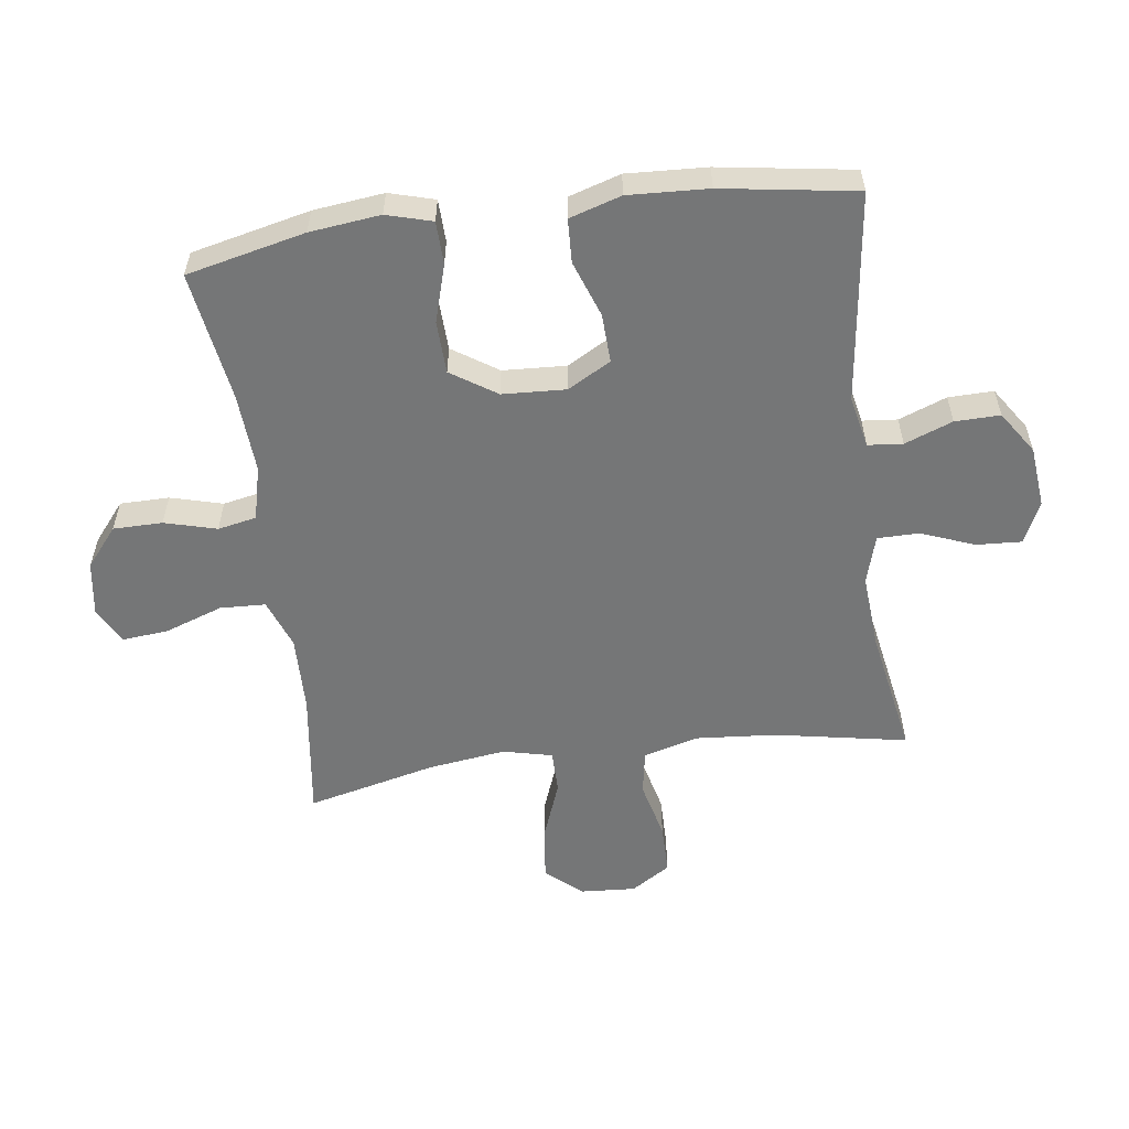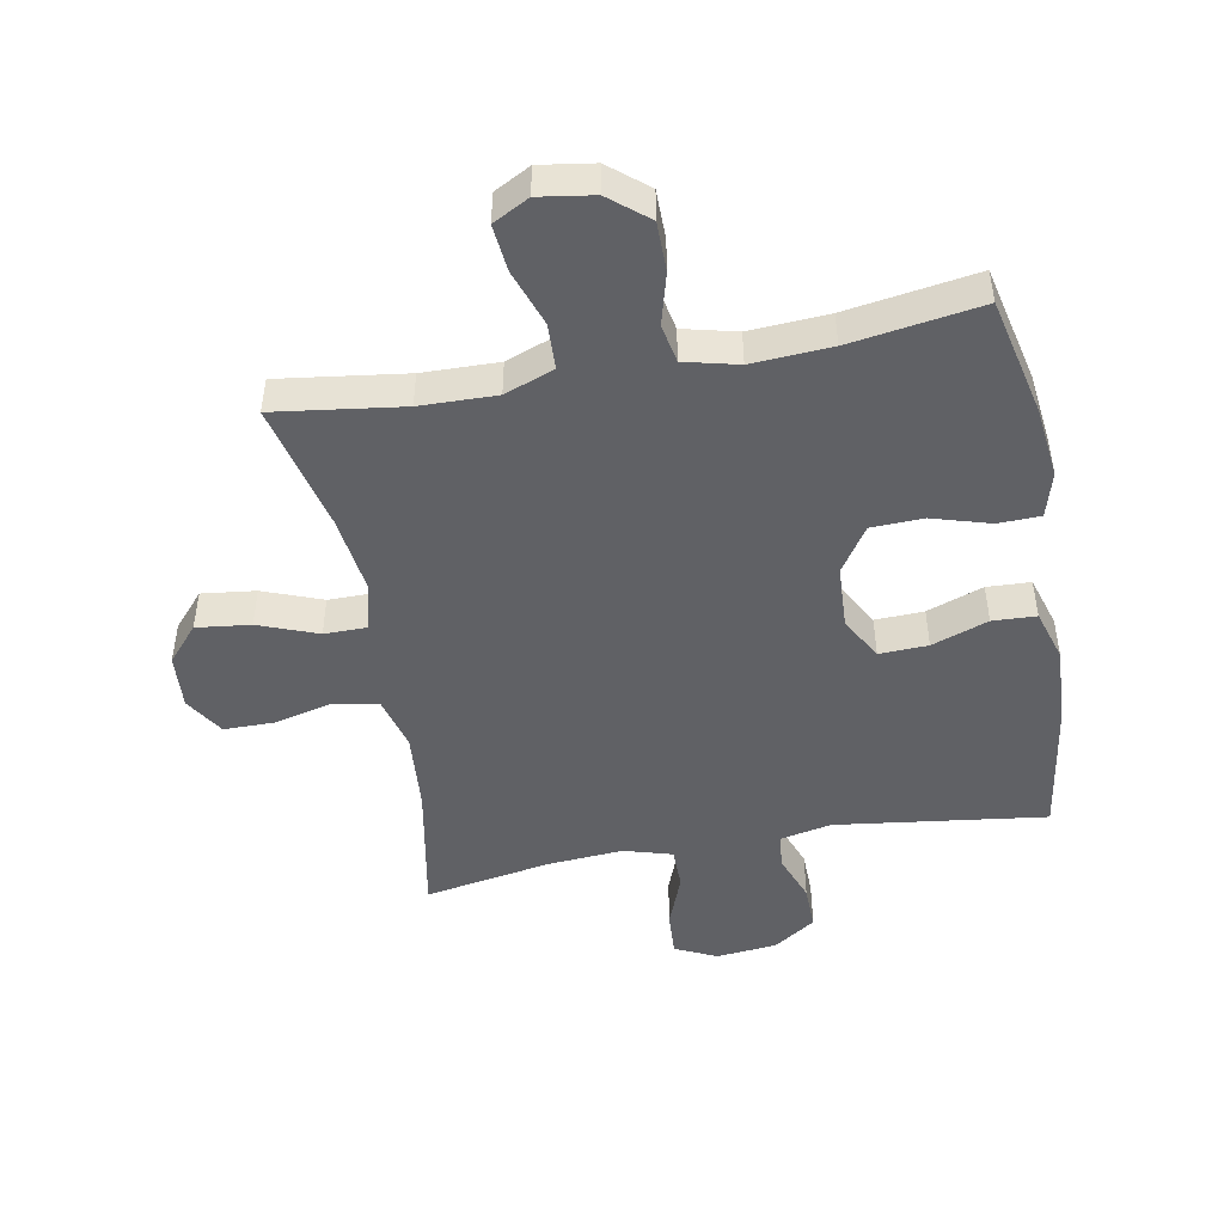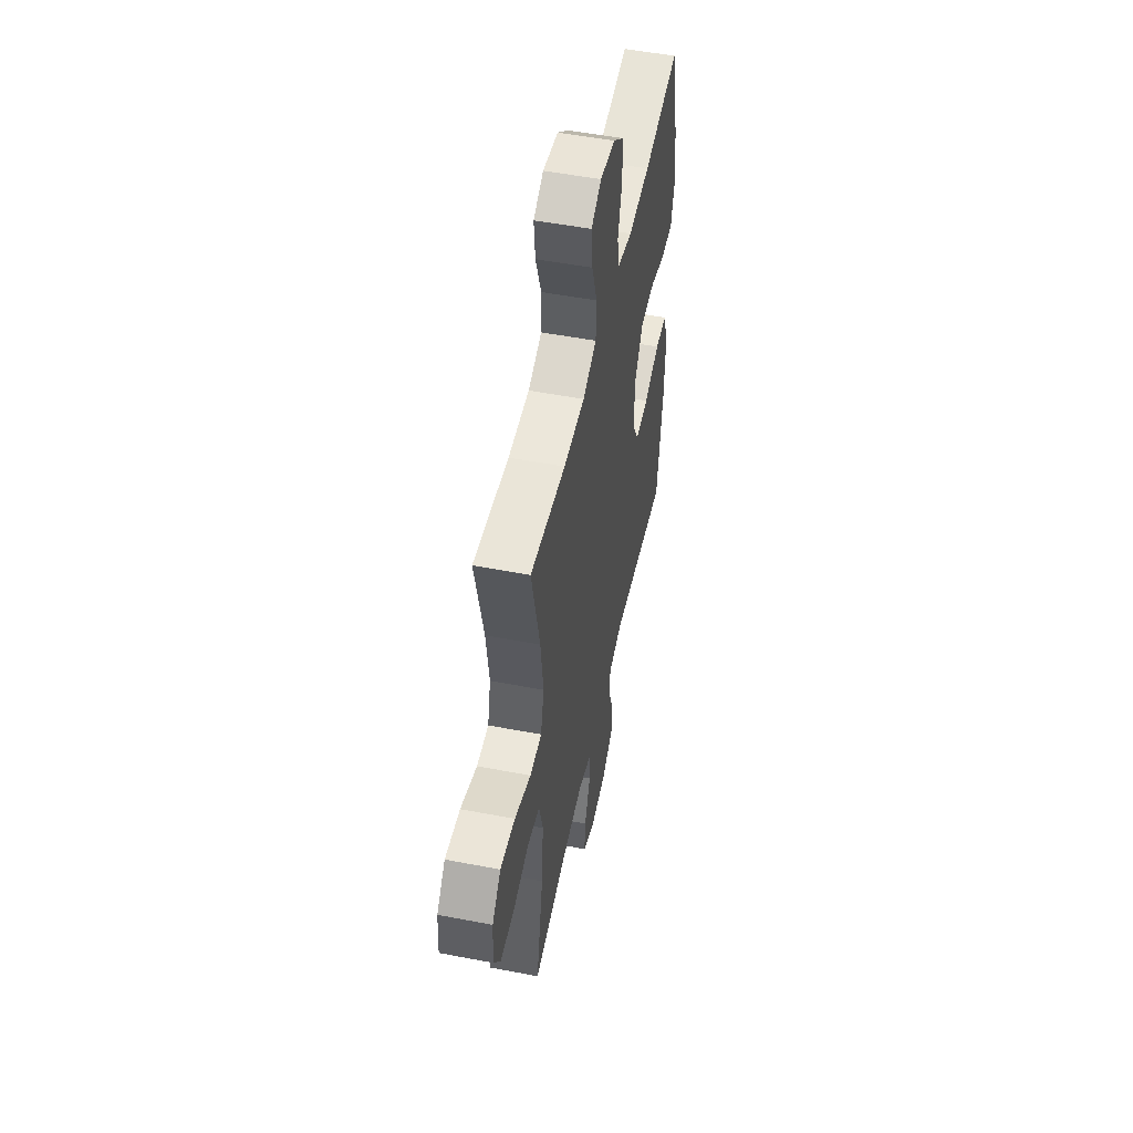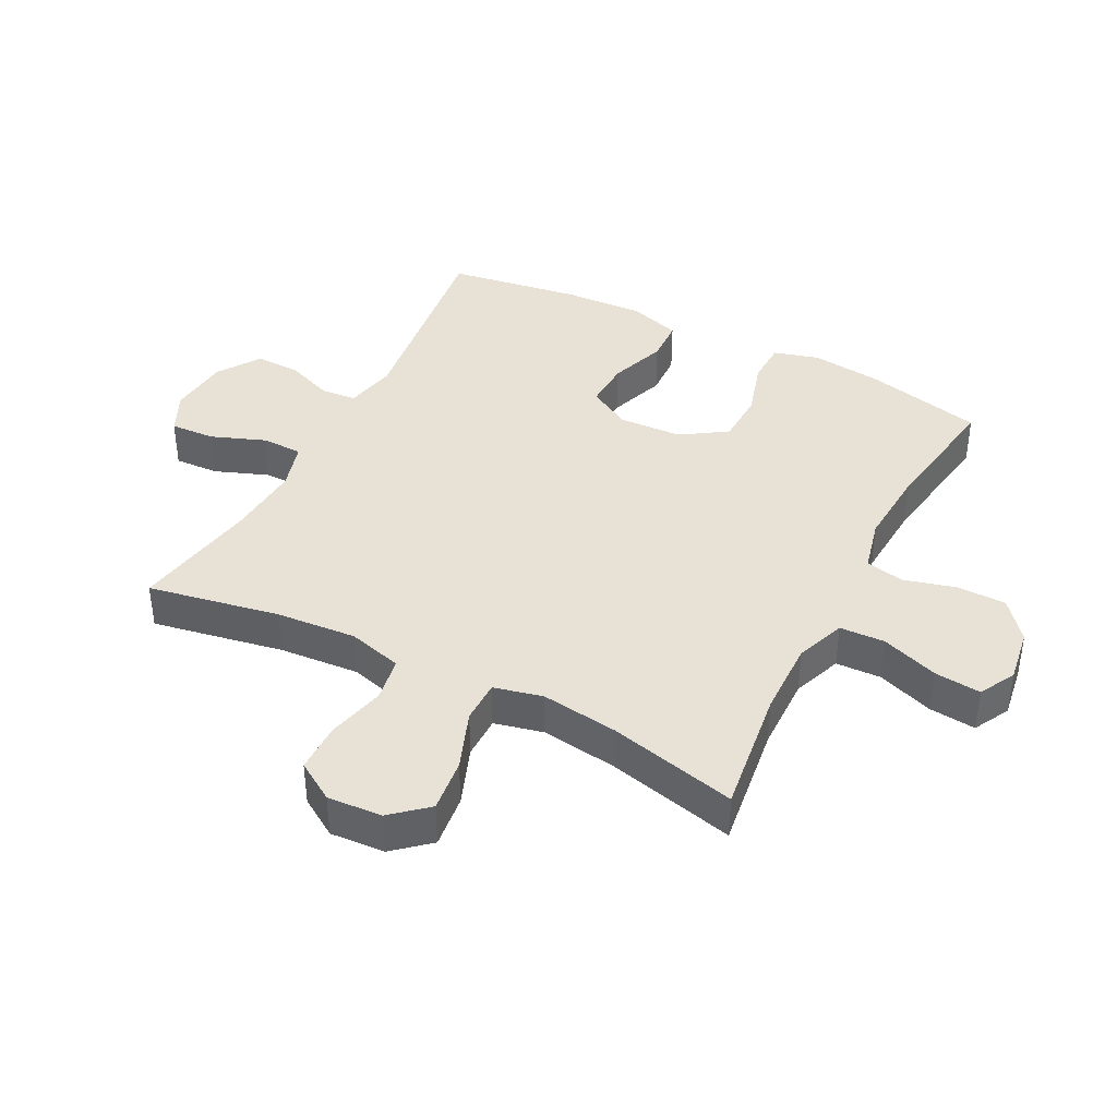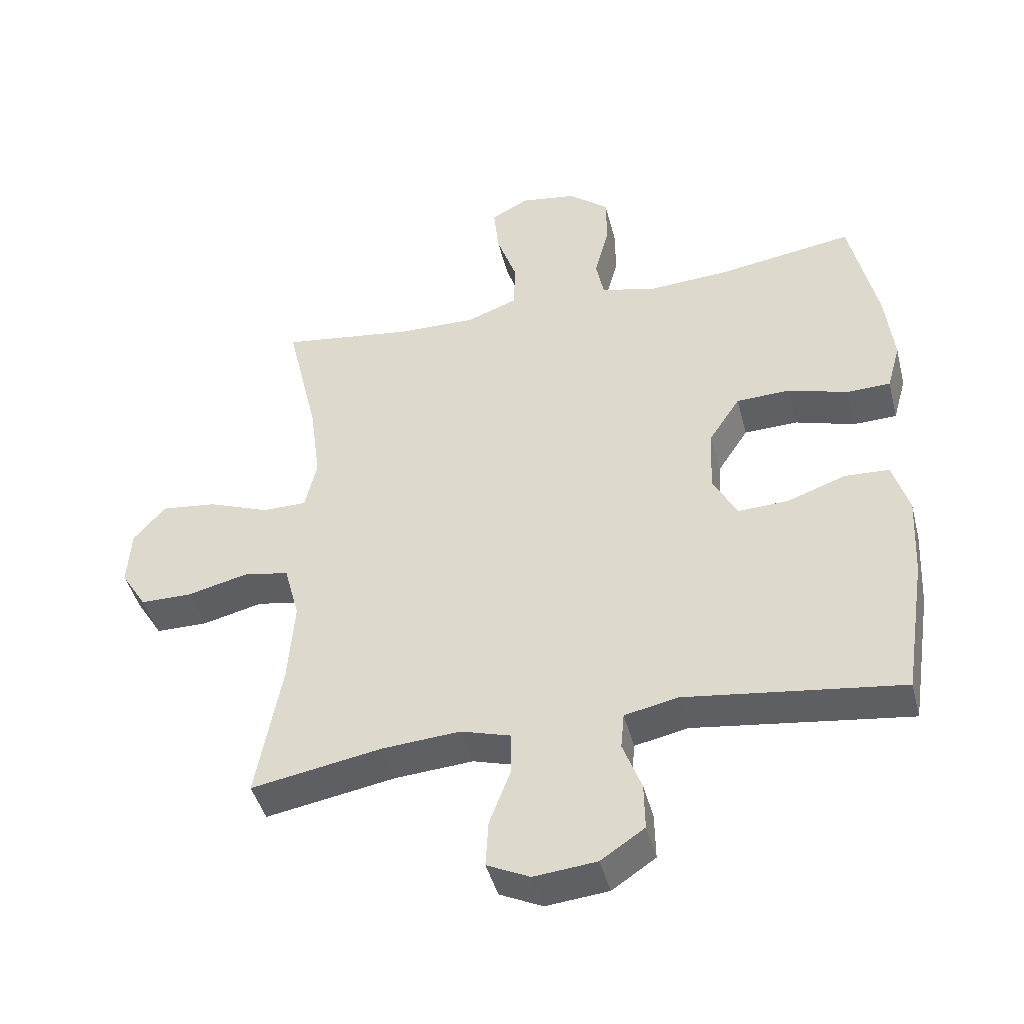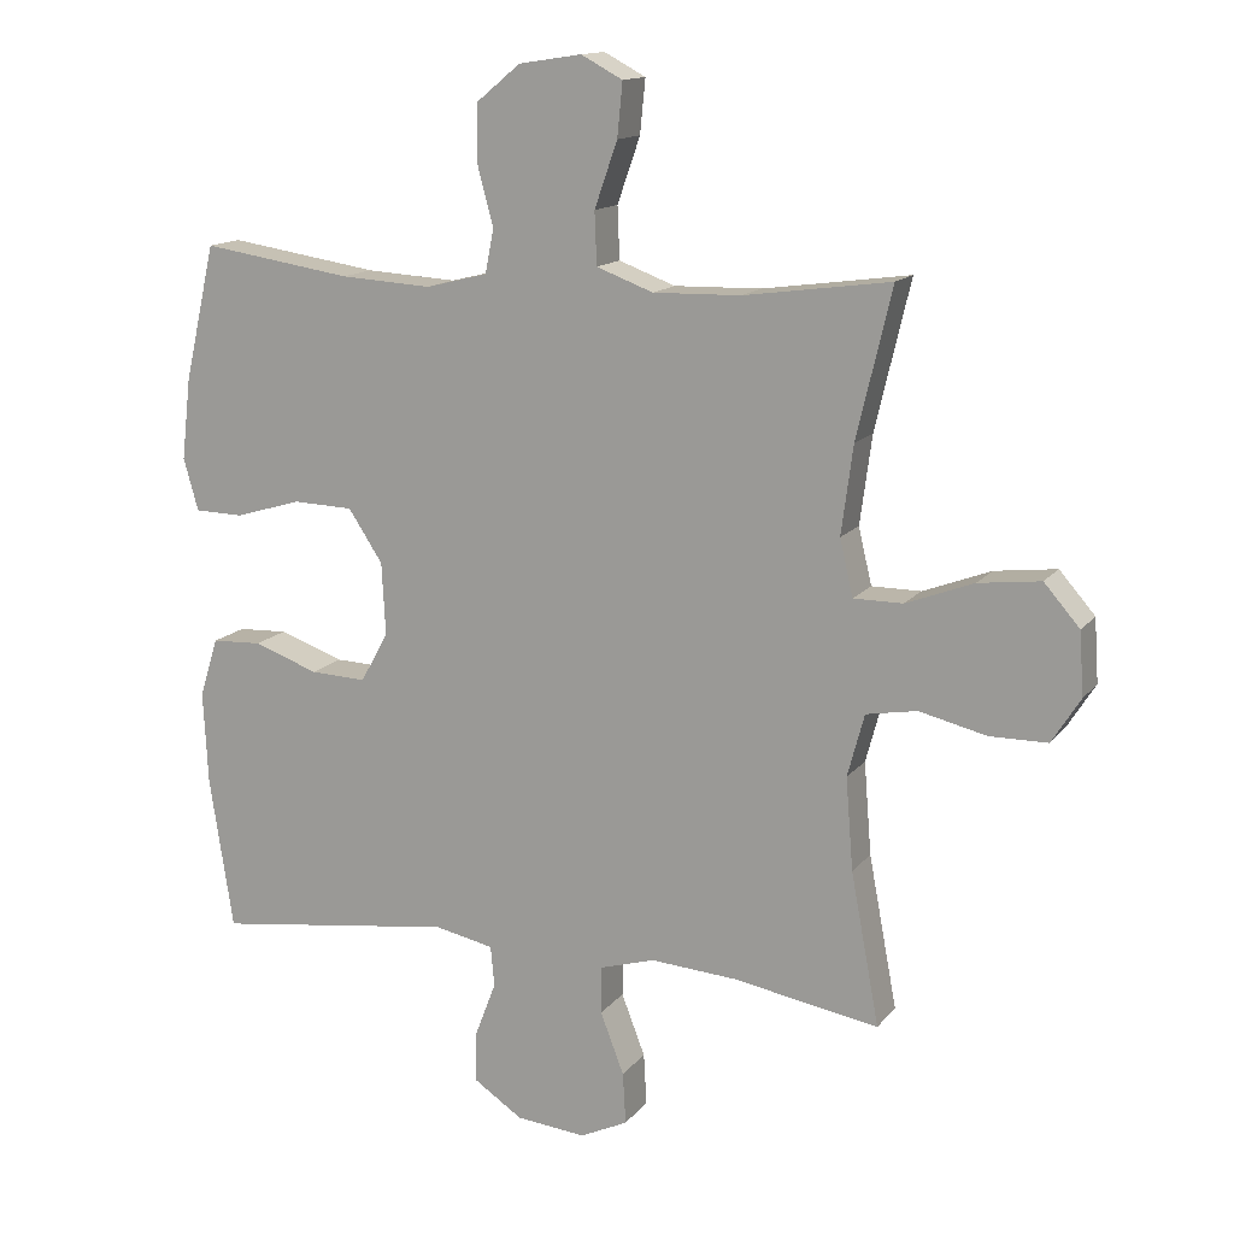
<metadata>
{"format":"obj","ext":"obj","renderer":"f3d","projection":"perspective","resolution":1024,"background":"white","views":[{"elev":-56.7,"azim":97.7,"up":"+Y"},{"elev":-47.8,"azim":10.5,"up":"+Y"},{"elev":51.5,"azim":-78.2,"up":"+Z"},{"elev":40.3,"azim":-62.7,"up":"+Y"},{"elev":-43.7,"azim":14.2,"up":"+Z"},{"elev":13.9,"azim":-156.3,"up":"+Z"}]}
</metadata>
<code>
o path5680
v -0.4267 0.0375 0.2872
v -0.4102 0.0375 0.1624
v -0.4289 0.0375 0.08272
v -0.4984 0.0375 0.08249
v -0.5941 0.0375 0.1188
v -0.6817 0.0375 0.1293
v -0.732 0.0375 0.07142
v -0.738 0.0375 -0.01772
v -0.6978 0.0375 -0.08132
v -0.616 0.0375 -0.08182
v -0.5215 0.0375 -0.05889
v -0.4495 0.0375 -0.0715
v -0.4257 0.0375 -0.1599
v -0.4361 0.0375 -0.29
v -0.4764 0.0375 -0.5049
v -0.2708 0.0375 -0.4686
v -0.1486 0.0375 -0.4596
v -0.07053 0.0375 -0.4825
v -0.07007 0.0375 -0.5495
v -0.1035 0.0375 -0.6364
v -0.1077 0.0375 -0.7093
v -0.04035 0.0375 -0.7412
v 0.05819 0.0375 -0.7313
v 0.1269 0.0375 -0.6853
v 0.1256 0.0375 -0.6123
v 0.0962 0.0375 -0.5346
v 0.1016 0.0375 -0.4779
v 0.1851 0.0375 -0.4604
v 0.5253 0.0375 -0.5049
v 0.5589 0.0375 -0.2876
v 0.5657 0.0375 -0.1579
v 0.5399 0.0375 -0.07383
v 0.4692 0.0375 -0.07066
v 0.3778 0.0375 -0.1033
v 0.2988 0.0375 -0.1065
v 0.2598 0.0375 -0.03644
v 0.2652 0.0375 0.06629
v 0.3137 0.0375 0.1398
v 0.3987 0.0375 0.1427
v 0.4922 0.0375 0.115
v 0.5612 0.0375 0.1168
v 0.582 0.0375 0.1904
v 0.569 0.0375 0.3049
v 0.5253 0.0375 0.4971
v 0.3133 0.0375 0.4644
v 0.185 0.0375 0.4566
v 0.09779 0.0375 0.478
v 0.08549 0.0375 0.5404
v 0.1082 0.0375 0.6248
v 0.1078 0.0375 0.7046
v 0.04503 0.0375 0.7563
v -0.04354 0.0375 0.7698
v -0.1022 0.0375 0.7385
v -0.09477 0.0375 0.6625
v -0.06231 0.0375 0.57
v -0.06537 0.0375 0.496
v -0.1456 0.0375 0.4661
v -0.2693 0.0375 0.4689
v -0.4764 0.0375 0.4971
v -0.4267 -0.0375 0.2872
v -0.4102 -0.0375 0.1624
v -0.4289 -0.0375 0.08272
v -0.4984 -0.0375 0.08249
v -0.5941 -0.0375 0.1188
v -0.6817 -0.0375 0.1293
v -0.732 -0.0375 0.07142
v -0.738 -0.0375 -0.01772
v -0.6978 -0.0375 -0.08132
v -0.616 -0.0375 -0.08182
v -0.5215 -0.0375 -0.05889
v -0.4495 -0.0375 -0.0715
v -0.4257 -0.0375 -0.1599
v -0.4361 -0.0375 -0.29
v -0.4764 -0.0375 -0.5049
v -0.2708 -0.0375 -0.4686
v -0.1486 -0.0375 -0.4596
v -0.07053 -0.0375 -0.4825
v -0.07007 -0.0375 -0.5495
v -0.1035 -0.0375 -0.6364
v -0.1077 -0.0375 -0.7093
v -0.04035 -0.0375 -0.7412
v 0.05819 -0.0375 -0.7313
v 0.1269 -0.0375 -0.6853
v 0.1256 -0.0375 -0.6123
v 0.0962 -0.0375 -0.5346
v 0.1016 -0.0375 -0.4779
v 0.1851 -0.0375 -0.4604
v 0.5253 -0.0375 -0.5049
v 0.5589 -0.0375 -0.2876
v 0.5657 -0.0375 -0.1579
v 0.5399 -0.0375 -0.07383
v 0.4692 -0.0375 -0.07066
v 0.3778 -0.0375 -0.1033
v 0.2988 -0.0375 -0.1065
v 0.2598 -0.0375 -0.03644
v 0.2652 -0.0375 0.06629
v 0.3137 -0.0375 0.1398
v 0.3987 -0.0375 0.1427
v 0.4922 -0.0375 0.115
v 0.5612 -0.0375 0.1168
v 0.582 -0.0375 0.1904
v 0.569 -0.0375 0.3049
v 0.5253 -0.0375 0.4971
v 0.3133 -0.0375 0.4644
v 0.185 -0.0375 0.4566
v 0.09779 -0.0375 0.478
v 0.08549 -0.0375 0.5404
v 0.1082 -0.0375 0.6248
v 0.1078 -0.0375 0.7046
v 0.04503 -0.0375 0.7563
v -0.04354 -0.0375 0.7698
v -0.1022 -0.0375 0.7385
v -0.09477 -0.0375 0.6625
v -0.06231 -0.0375 0.57
v -0.06537 -0.0375 0.496
v -0.1456 -0.0375 0.4661
v -0.2693 -0.0375 0.4689
v -0.4764 -0.0375 0.4971
v -0.732 0.0375 0.07142
v -0.738 0.0375 -0.01772
v -0.6978 0.0375 -0.08132
v -0.6817 0.0375 0.1293
v -0.616 0.0375 -0.08182
v -0.5941 0.0375 0.1188
v -0.5215 0.0375 -0.05889
v -0.4984 0.0375 0.08249
v -0.4495 0.0375 -0.0715
v -0.4495 0.0375 -0.0715
v -0.4289 0.0375 0.08272
v -0.4289 0.0375 0.08272
v -0.4361 0.0375 -0.29
v -0.4764 0.0375 -0.5049
v -0.4764 0.0375 -0.5049
v -0.4764 0.0375 0.4971
v -0.4764 0.0375 0.4971
v -0.4267 0.0375 0.2872
v -0.4257 0.0375 -0.1599
v -0.4102 0.0375 0.1624
v -0.2708 0.0375 -0.4686
v -0.2693 0.0375 0.4689
v -0.1486 0.0375 -0.4596
v -0.1456 0.0375 0.4661
v -0.07053 0.0375 -0.4825
v -0.07053 0.0375 -0.4825
v -0.06537 0.0375 0.496
v -0.06537 0.0375 0.496
v -0.1035 0.0375 -0.6364
v -0.1077 0.0375 -0.7093
v -0.1077 0.0375 -0.7093
v -0.04035 0.0375 -0.7412
v -0.07007 0.0375 -0.5495
v -0.04354 0.0375 0.7698
v -0.1022 0.0375 0.7385
v -0.1022 0.0375 0.7385
v -0.09477 0.0375 0.6625
v -0.06231 0.0375 0.57
v 0.04503 0.0375 0.7563
v 0.05819 0.0375 -0.7313
v 0.1078 0.0375 0.7046
v 0.1269 0.0375 -0.6853
v 0.1082 0.0375 0.6248
v 0.08549 0.0375 0.5404
v 0.09779 0.0375 0.478
v 0.09779 0.0375 0.478
v 0.0962 0.0375 -0.5346
v 0.1016 0.0375 -0.4779
v 0.1016 0.0375 -0.4779
v 0.1256 0.0375 -0.6123
v 0.185 0.0375 0.4566
v 0.1851 0.0375 -0.4604
v 0.3133 0.0375 0.4644
v 0.2598 0.0375 -0.03644
v 0.2652 0.0375 0.06629
v 0.2988 0.0375 -0.1065
v 0.2988 0.0375 -0.1065
v 0.3137 0.0375 0.1398
v 0.3778 0.0375 -0.1033
v 0.3987 0.0375 0.1427
v 0.4692 0.0375 -0.07066
v 0.4922 0.0375 0.115
v 0.5253 0.0375 0.4971
v 0.5253 0.0375 0.4971
v 0.5399 0.0375 -0.07383
v 0.5399 0.0375 -0.07383
v 0.5612 0.0375 0.1168
v 0.5612 0.0375 0.1168
v 0.5253 0.0375 -0.5049
v 0.5253 0.0375 -0.5049
v 0.5657 0.0375 -0.1579
v 0.5589 0.0375 -0.2876
v 0.569 0.0375 0.3049
v 0.582 0.0375 0.1904
v -0.732 -0.0375 0.07142
v -0.738 -0.0375 -0.01772
v -0.6978 -0.0375 -0.08132
v -0.6817 -0.0375 0.1293
v -0.616 -0.0375 -0.08182
v -0.5941 -0.0375 0.1188
v -0.5215 -0.0375 -0.05889
v -0.4984 -0.0375 0.08249
v -0.4495 -0.0375 -0.0715
v -0.4495 -0.0375 -0.0715
v -0.4289 -0.0375 0.08272
v -0.4289 -0.0375 0.08272
v -0.4361 -0.0375 -0.29
v -0.4764 -0.0375 -0.5049
v -0.4764 -0.0375 -0.5049
v -0.4764 -0.0375 0.4971
v -0.4764 -0.0375 0.4971
v -0.4267 -0.0375 0.2872
v -0.4257 -0.0375 -0.1599
v -0.4102 -0.0375 0.1624
v -0.2708 -0.0375 -0.4686
v -0.2693 -0.0375 0.4689
v -0.1486 -0.0375 -0.4596
v -0.1456 -0.0375 0.4661
v -0.07053 -0.0375 -0.4825
v -0.07053 -0.0375 -0.4825
v -0.06537 -0.0375 0.496
v -0.06537 -0.0375 0.496
v -0.1035 -0.0375 -0.6364
v -0.1077 -0.0375 -0.7093
v -0.1077 -0.0375 -0.7093
v -0.04035 -0.0375 -0.7412
v -0.07007 -0.0375 -0.5495
v -0.04354 -0.0375 0.7698
v -0.1022 -0.0375 0.7385
v -0.1022 -0.0375 0.7385
v -0.09477 -0.0375 0.6625
v -0.06231 -0.0375 0.57
v 0.04503 -0.0375 0.7563
v 0.05819 -0.0375 -0.7313
v 0.1078 -0.0375 0.7046
v 0.1269 -0.0375 -0.6853
v 0.1082 -0.0375 0.6248
v 0.08549 -0.0375 0.5404
v 0.09779 -0.0375 0.478
v 0.09779 -0.0375 0.478
v 0.0962 -0.0375 -0.5346
v 0.1016 -0.0375 -0.4779
v 0.1016 -0.0375 -0.4779
v 0.1256 -0.0375 -0.6123
v 0.185 -0.0375 0.4566
v 0.1851 -0.0375 -0.4604
v 0.3133 -0.0375 0.4644
v 0.2598 -0.0375 -0.03644
v 0.2652 -0.0375 0.06629
v 0.2988 -0.0375 -0.1065
v 0.2988 -0.0375 -0.1065
v 0.3137 -0.0375 0.1398
v 0.3778 -0.0375 -0.1033
v 0.3987 -0.0375 0.1427
v 0.4692 -0.0375 -0.07066
v 0.4922 -0.0375 0.115
v 0.5253 -0.0375 0.4971
v 0.5253 -0.0375 0.4971
v 0.5399 -0.0375 -0.07383
v 0.5399 -0.0375 -0.07383
v 0.5612 -0.0375 0.1168
v 0.5612 -0.0375 0.1168
v 0.5253 -0.0375 -0.5049
v 0.5253 -0.0375 -0.5049
v 0.5657 -0.0375 -0.1579
v 0.5589 -0.0375 -0.2876
v 0.569 -0.0375 0.3049
v 0.582 -0.0375 0.1904
f 217 239 240
f 221 232 225
f 196 193 198
f 194 197 193
f 242 225 232
f 203 246 247
f 198 199 200
f 266 252 254
f 219 236 230
f 235 230 236
f 248 264 251
f 224 232 221
f 239 225 242
f 212 247 216
f 217 246 215
f 203 247 212
f 219 237 236
f 212 216 210
f 229 226 227
f 245 252 265
f 247 237 216
f 210 216 214
f 211 203 201
f 246 240 248
f 264 244 261
f 225 239 217
f 222 224 221
f 243 250 245
f 195 197 194
f 240 244 248
f 230 235 229
f 251 263 253
f 235 233 231
f 213 215 205
f 229 231 226
f 229 235 231
f 234 242 232
f 250 252 245
f 243 247 250
f 215 246 211
f 213 205 206
f 266 254 259
f 217 240 246
f 200 201 203
f 198 197 199
f 265 252 266
f 193 197 198
f 216 237 219
f 264 248 244
f 199 201 200
f 211 246 203
f 237 247 243
f 253 263 257
f 205 215 211
f 263 251 264
f 210 214 208
f 245 265 255
f 7 8 67 66
f 8 9 68 67
f 6 7 66 65
f 9 10 69 68
f 5 6 65 64
f 10 11 70 69
f 4 5 64 63
f 11 128 202 70
f 130 4 63 204
f 14 133 207 73
f 135 1 60 209
f 12 13 72 71
f 13 14 73 72
f 2 3 62 61
f 1 2 61 60
f 15 16 75 74
f 58 59 118 117
f 16 17 76 75
f 57 58 117 116
f 17 144 218 76
f 146 57 116 220
f 20 149 223 79
f 21 22 81 80
f 19 20 79 78
f 52 154 228 111
f 53 54 113 112
f 54 55 114 113
f 18 19 78 77
f 55 56 115 114
f 51 52 111 110
f 22 23 82 81
f 50 51 110 109
f 23 24 83 82
f 49 50 109 108
f 48 49 108 107
f 164 48 107 238
f 26 167 241 85
f 25 26 85 84
f 24 25 84 83
f 46 47 106 105
f 27 28 87 86
f 45 46 105 104
f 36 37 96 95
f 175 36 95 249
f 37 38 97 96
f 34 35 94 93
f 38 39 98 97
f 33 34 93 92
f 39 40 99 98
f 182 45 104 256
f 184 33 92 258
f 40 186 260 99
f 28 188 262 87
f 31 32 91 90
f 30 31 90 89
f 29 30 89 88
f 43 44 103 102
f 42 43 102 101
f 41 42 101 100
f 143 166 165
f 147 151 158
f 122 124 119
f 120 119 123
f 168 158 151
f 129 173 172
f 124 126 125
f 192 180 178
f 145 156 162
f 161 162 156
f 174 177 190
f 150 147 158
f 165 168 151
f 138 142 173
f 143 141 172
f 129 138 173
f 145 162 163
f 138 136 142
f 155 153 152
f 171 191 178
f 173 142 163
f 136 140 142
f 137 127 129
f 172 174 166
f 190 187 170
f 151 143 165
f 148 147 150
f 169 171 176
f 121 120 123
f 166 174 170
f 156 155 161
f 177 179 189
f 161 157 159
f 139 131 141
f 155 152 157
f 155 157 161
f 160 158 168
f 176 171 178
f 169 176 173
f 141 137 172
f 139 132 131
f 192 185 180
f 143 172 166
f 126 129 127
f 124 125 123
f 191 192 178
f 119 124 123
f 142 145 163
f 190 170 174
f 125 126 127
f 137 129 172
f 163 169 173
f 179 183 189
f 131 137 141
f 189 190 177
f 136 134 140
f 171 181 191

</code>
